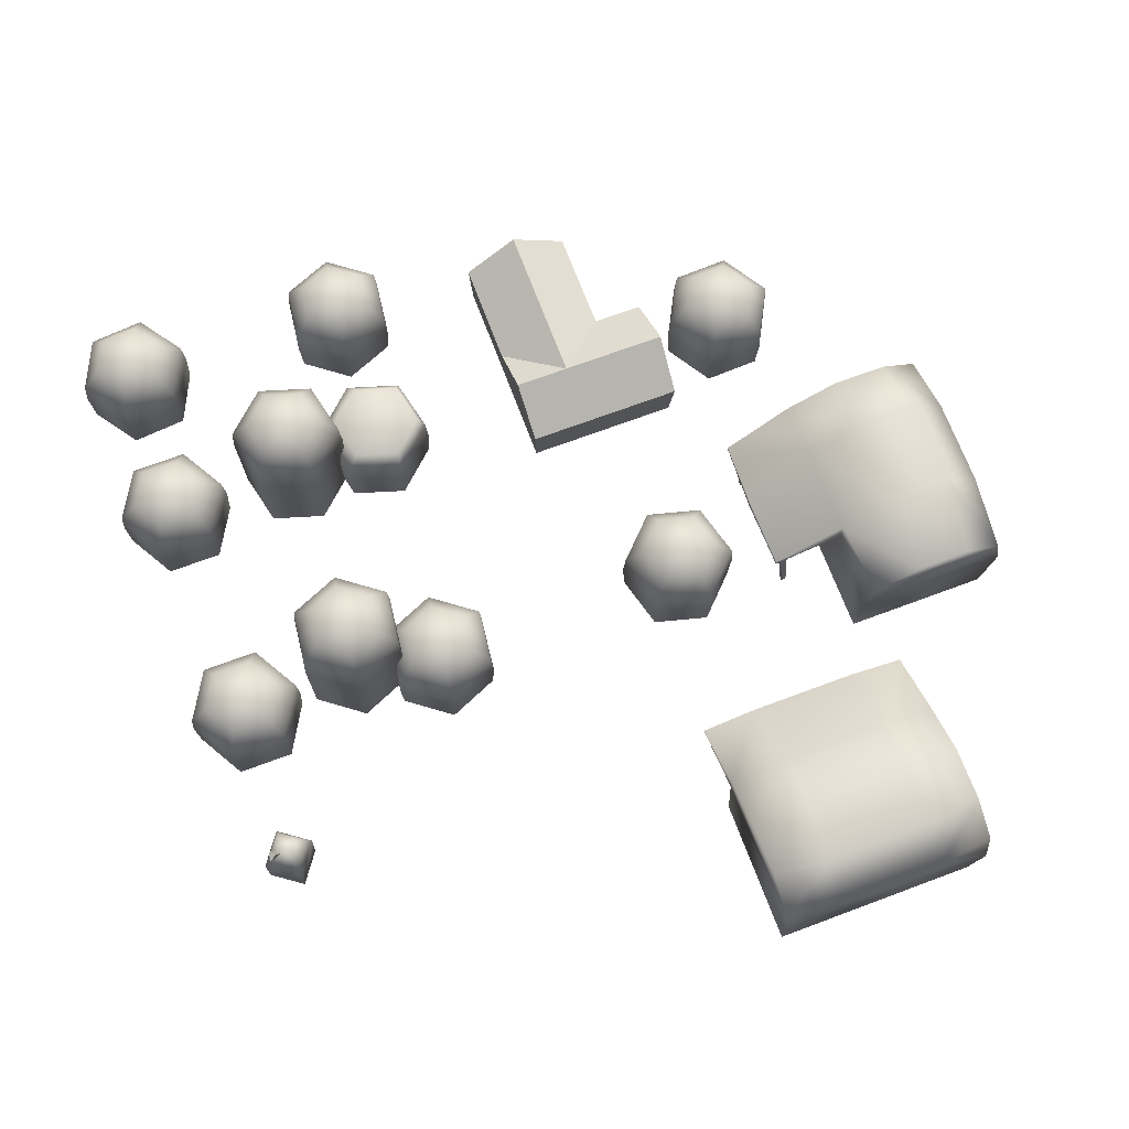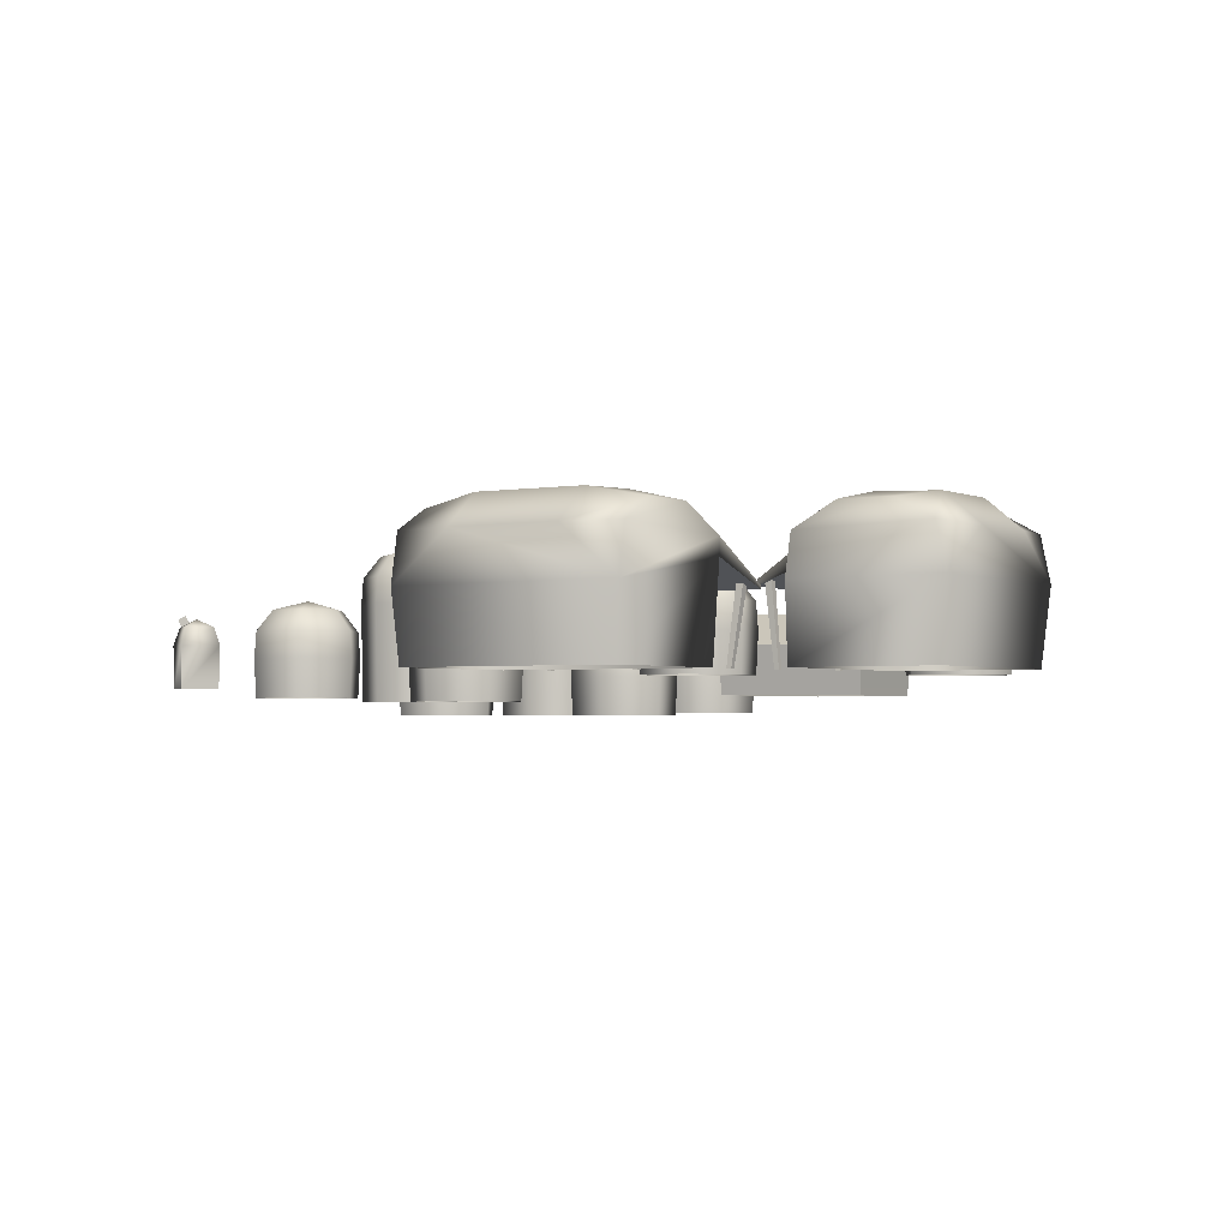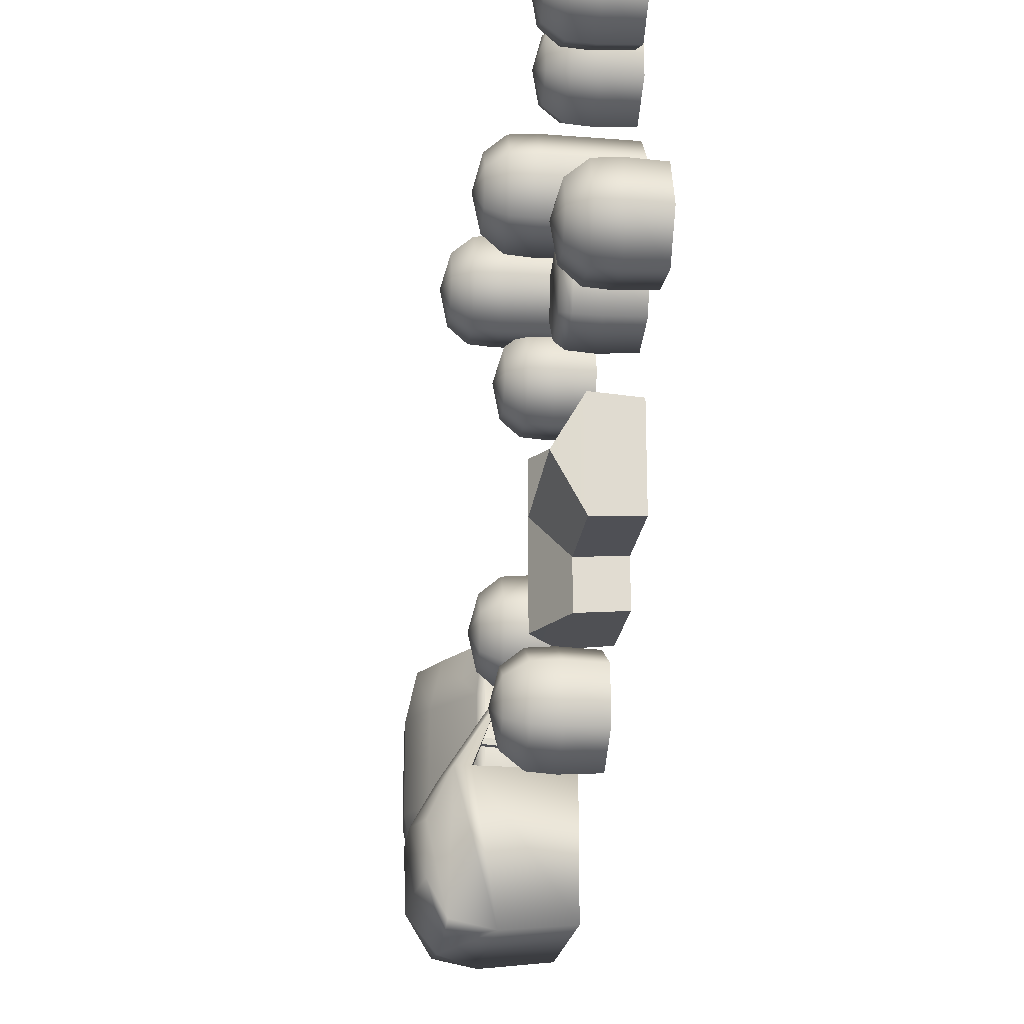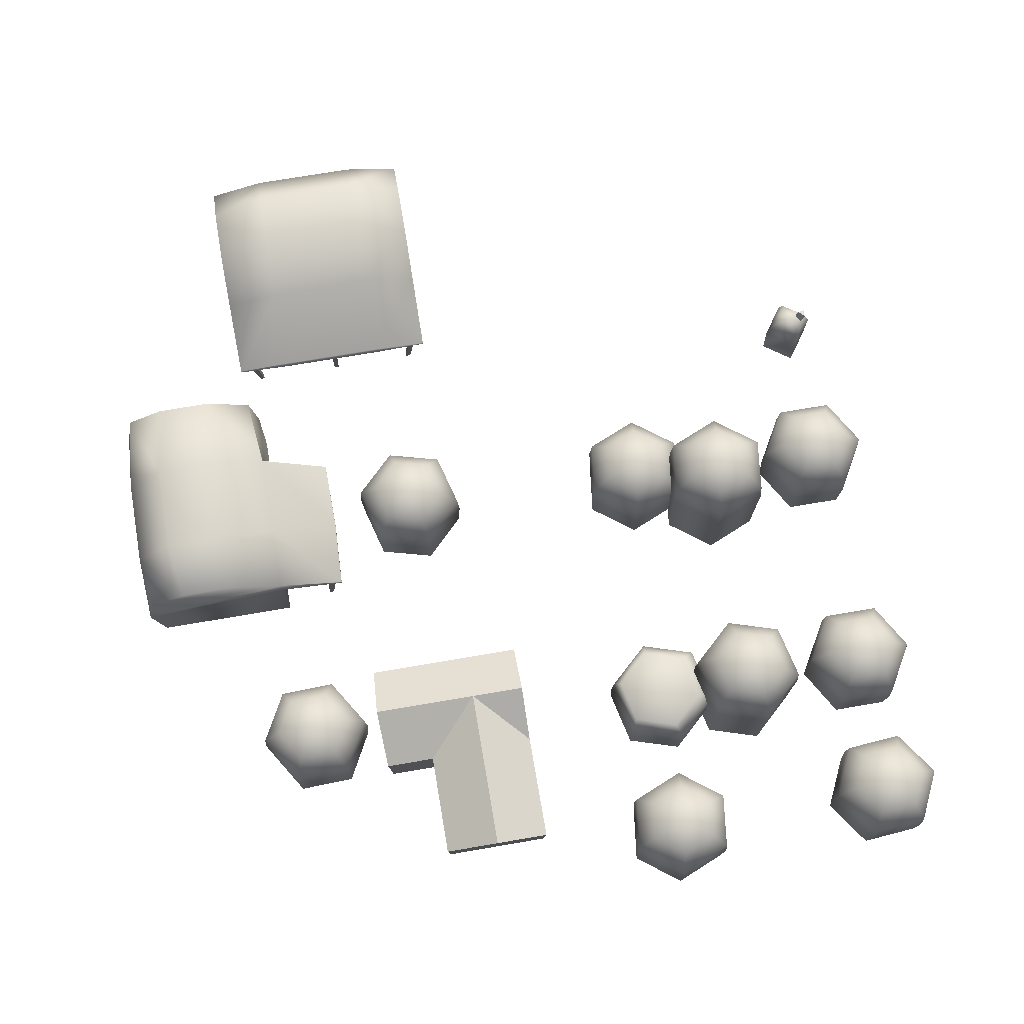
<metadata>
{"format":"obj","ext":"obj","renderer":"f3d","projection":"perspective","resolution":1024,"background":"white","views":[{"elev":70.0,"azim":69.5,"up":"+Y"},{"elev":-2.4,"azim":122.6,"up":"+Y"},{"elev":-19.9,"azim":-95.7,"up":"+Z"},{"elev":72.4,"azim":-99.7,"up":"+Y"}]}
</metadata>
<code>
g default
v -123.6 7.04 152.3
v -103.3 7.04 161.9
v -84.77 7.04 149.1
v -86.63 7.04 126.7
v -107 7.04 117.1
v -125.5 7.04 129.9
v -124.3 23.49 152.8
v -103.2 23.49 162.8
v -83.97 23.49 149.5
v -85.9 23.49 126.2
v -107 23.49 116.2
v -126.3 23.49 129.5
v -123.6 34.74 152.3
v -103.3 34.74 161.9
v -84.76 34.74 149.1
v -86.62 34.74 126.7
v -107 34.74 117.1
v -125.5 34.74 129.9
v -117.7 43.56 148.3
v -103.8 43.56 154.8
v -91.24 43.56 146.1
v -92.51 43.56 130.8
v -106.4 43.56 124.2
v -119 43.56 133
v -105.1 47.4 139.5
v -61.85 -0.5176 131
v -61.85 -0.5176 153.5
v -42.37 -0.5176 164.8
v -22.88 -0.5176 153.5
v -22.88 -0.5176 131
v -42.37 -0.5176 119.8
v -62.62 15.93 130.6
v -62.62 15.93 154
v -42.37 15.93 165.6
v -22.12 15.93 154
v -22.12 15.93 130.6
v -42.37 15.93 118.9
v -61.86 27.18 131
v -61.86 27.18 153.5
v -42.37 27.18 164.8
v -22.88 27.18 153.5
v -22.88 27.18 131
v -42.37 27.18 119.8
v -55.65 36 134.6
v -55.65 36 149.9
v -42.37 36 157.6
v -29.08 36 149.9
v -29.08 36 134.6
v -42.37 36 126.9
v -42.37 39.85 142.3
v -67.91 -0.2714 91.62
v -52.67 -0.2714 108.2
v -30.72 -0.2714 103.2
v -24 -0.2714 81.77
v -39.24 -0.2714 65.22
v -61.2 -0.2714 70.14
v -68.77 39.24 91.81
v -52.94 39.24 109
v -30.12 39.24 103.9
v -23.14 39.24 81.58
v -38.98 39.24 64.38
v -61.8 39.24 69.49
v -67.92 50.49 91.62
v -52.68 50.49 108.2
v -30.72 50.49 103.3
v -24 50.49 81.77
v -39.24 50.49 65.21
v -61.2 50.49 70.14
v -60.93 59.31 90.05
v -50.54 59.31 101.3
v -35.57 59.31 97.98
v -30.99 59.31 83.34
v -41.38 59.31 72.05
v -56.35 59.31 75.41
v -45.96 63.15 86.69
v -66.7 -0.2714 54.07
v -51.46 -0.2714 70.63
v -29.5 -0.2714 65.7
v -22.79 -0.2714 44.23
v -38.03 -0.2714 27.68
v -59.98 -0.2714 32.6
v -67.56 16.18 54.27
v -51.72 16.18 71.47
v -28.91 16.18 66.35
v -21.93 16.18 44.04
v -37.77 16.18 26.84
v -60.58 16.18 31.95
v -66.71 27.43 54.07
v -51.46 27.43 70.63
v -29.5 27.43 65.71
v -22.78 27.43 44.23
v -38.03 27.43 27.67
v -59.99 27.43 32.59
v -62.34 32.1 51.5
v -50.19 32.1 64.7
v -32.68 32.1 60.78
v -27.32 32.1 43.65
v -39.48 32.1 30.45
v -56.98 32.1 34.38
v -44.83 32.23 47.58
v -119.7 0.6205 63.85
v -97.35 0.6205 66.73
v -83.7 0.6205 48.84
v -92.36 0.6205 28.08
v -114.7 0.6205 25.2
v -128.3 0.6205 43.09
v -120.2 17.07 64.55
v -97.01 17.07 67.54
v -82.82 17.07 48.96
v -91.83 17.07 27.38
v -115 17.07 24.39
v -129.2 17.07 42.97
v -119.7 28.32 63.85
v -97.35 28.32 66.73
v -83.69 28.32 48.84
v -92.36 28.32 28.07
v -114.7 28.32 25.19
v -128.3 28.32 43.08
v -115.3 37.14 58.16
v -100.1 37.14 60.12
v -90.8 37.14 47.93
v -96.71 37.14 33.77
v -111.9 37.14 31.81
v -121.2 37.14 44
v -106 40.99 45.96
v -99.54 7.666 -15.99
v -16.2 7.666 -15.99
v -101.2 28.02 -15.07
v -14.39 28.02 -15.07
v -101.2 28.02 -59.99
v -99.54 7.666 -58.86
v -56.97 28.02 -15.07
v -58.42 28.02 -59.99
v -58.42 7.666 -58.86
v -58.42 28.02 -80.49
v -58.42 7.666 -79.12
v -14.39 28.02 -80.49
v -16.2 7.666 -79.12
v -103.1 41.04 -37.53
v -35.68 41.04 -37.53
v -35.68 41.04 -15.07
v -35.68 41.04 -81.51
v -59.68 15.33 -120.8
v -58.92 15.33 -98.28
v -39.07 15.33 -87.7
v -19.98 15.33 -99.6
v -20.73 15.33 -122.1
v -40.59 15.33 -132.7
v -60.46 31.78 -121.2
v -59.67 31.78 -97.82
v -39.04 31.78 -86.82
v -19.2 31.78 -99.18
v -19.99 31.78 -122.5
v -40.62 31.78 -133.6
v -59.69 43.03 -120.8
v -58.93 43.03 -98.28
v -39.07 43.03 -87.69
v -19.97 43.03 -99.59
v -20.73 43.03 -122.1
v -40.59 43.03 -132.7
v -53.36 51.84 -117.4
v -52.85 51.84 -102.1
v -39.31 51.84 -94.85
v -26.29 51.84 -103
v -26.81 51.84 -118.3
v -40.35 51.84 -125.5
v -39.83 55.69 -110.2
v 109.3 15.81 -114.9
v 109.3 15.81 -173.3
v 111.1 46.24 -114.9
v 111.1 46.24 -176.2
v 23.84 55.97 -114.9
v 23.84 46.24 -176.2
v 26.36 15.81 -114.9
v 26.36 15.81 -173.3
v 112.1 62.79 -117.9
v 112.1 64.46 -172.2
v 23.84 64.46 -172.2
v 23.84 62.79 -114.9
v 46.27 64.46 -175.5
v 48.54 66.86 -114.9
v 81.5 64.46 -175.5
v 82.79 66.37 -114.9
v 112.1 72.64 -135.6
v 112.1 72.57 -157.4
v 81.5 76.77 -160.5
v 81.5 77.64 -134.1
v 46.27 76.77 -160.5
v 46.27 77.64 -134.1
v 23.84 72.57 -157.4
v 23.84 72.64 -135.6
v 81.5 45.87 -87.52
v 81.5 48.17 -87.52
v 53.1 45.21 -87.05
v 25.75 45.35 -88.17
v 53.1 48.84 -87.05
v 25.75 46.63 -88.17
v 79.99 15.81 -93.54
v 79.99 15.81 -95.44
v 80.43 46.94 -90.07
v 80.44 47.85 -92.74
v 77.69 46.94 -90.07
v 77.7 47.85 -92.74
v 78.09 15.81 -93.54
v 78.09 15.81 -95.44
v 32.66 15.81 -93.54
v 32.66 15.81 -95.44
v 30.35 46.75 -90.2
v 30.28 47.51 -92.89
v 27.6 46.75 -90.2
v 27.54 47.51 -92.89
v 30.76 15.81 -93.54
v 30.76 15.81 -95.44
v 82.59 55.97 -114.9
v 165 14.65 -34.87
v 223.3 14.65 -34.87
v 165 50.6 -33.13
v 225.6 40.87 -33.13
v 165 50.6 -120.4
v 225.6 40.87 -120.4
v 165 14.65 -117.8
v 223.3 14.65 -117.8
v 165 57.42 -33.13
v 222.3 59.09 -33.13
v 222.3 59.09 -120.4
v 165 57.42 -120.4
v 225.6 59.09 -97.91
v 165 62.81 -97.91
v 225.6 59.09 -55.57
v 165 62.81 -55.57
v 185.7 67.27 -33.13
v 207.4 67.2 -33.13
v 210.5 71.4 -55.57
v 184.1 72.27 -55.57
v 210.5 71.4 -97.91
v 184.1 72.27 -97.91
v 207.4 67.2 -120.4
v 185.7 67.27 -120.4
v 137.6 41.2 -33.13
v 137.1 41.2 -55.57
v 137.6 42.49 -33.13
v 137.1 44.83 -55.57
v 137.1 41.2 -97.91
v 137.6 41.2 -120.4
v 137.1 44.83 -97.91
v 137.6 42.49 -120.4
v 143.6 14.65 -39.56
v 145.5 14.65 -39.56
v 140.2 42.74 -36.53
v 142.9 43.4 -36.46
v 140.2 42.74 -39.27
v 142.9 43.4 -39.2
v 143.6 14.65 -41.45
v 145.5 14.65 -41.45
v 143.6 14.65 -74.96
v 145.5 14.65 -74.96
v 140.2 42.74 -74.52
v 142.9 43.66 -74.51
v 140.2 42.74 -77.27
v 142.9 43.66 -77.25
v 143.6 14.65 -76.86
v 145.5 14.65 -76.86
v 143.6 14.65 -111.5
v 145.5 14.65 -111.5
v 140.2 42.74 -113.8
v 142.9 43.5 -113.9
v 140.2 42.74 -116.6
v 142.9 43.5 -116.6
v 143.6 14.65 -113.4
v 145.5 14.65 -113.4
v 84.17 14.46 -57.26
v 68.26 14.46 -73.17
v 46.52 14.46 -67.35
v 40.7 14.46 -45.61
v 56.61 14.46 -29.7
v 78.34 14.46 -35.53
v 85.02 30.91 -57.49
v 68.48 30.91 -74.02
v 45.9 30.91 -67.97
v 39.85 30.91 -45.39
v 56.38 30.91 -28.85
v 78.96 30.91 -34.9
v 84.17 42.16 -57.26
v 68.26 42.16 -73.18
v 46.52 42.16 -67.35
v 40.69 42.16 -45.61
v 56.61 42.16 -29.7
v 78.35 42.16 -35.52
v 77.25 50.97 -55.41
v 66.4 50.97 -66.25
v 51.59 50.97 -62.28
v 47.62 50.97 -47.47
v 58.46 50.97 -36.62
v 73.28 50.97 -40.59
v 62.43 54.82 -51.44
v 26.06 4.886 88.04
v 34.85 4.886 108.8
v 57.18 4.886 111.5
v 70.72 4.886 93.53
v 61.93 4.886 72.81
v 39.6 4.886 70.07
v 25.18 44.4 87.93
v 34.32 44.4 109.5
v 57.52 44.4 112.3
v 71.59 44.4 93.63
v 62.46 44.4 72.11
v 39.25 44.4 69.26
v 26.05 55.65 88.04
v 34.84 55.65 108.8
v 57.18 55.65 111.5
v 70.73 55.65 93.53
v 61.93 55.65 72.81
v 39.6 55.65 70.07
v 33.16 64.46 88.91
v 39.16 64.46 103
v 54.38 64.46 104.9
v 63.61 64.46 92.65
v 57.62 64.46 78.53
v 42.4 64.46 76.66
v 48.39 68.31 90.78
v 39.82 4.886 53.09
v 48.61 4.886 73.8
v 70.94 4.886 76.54
v 84.48 4.886 58.58
v 75.69 4.886 37.86
v 53.36 4.886 35.12
v 38.94 21.34 52.98
v 48.08 21.34 74.5
v 71.28 21.34 77.36
v 85.36 21.34 58.68
v 76.22 21.34 37.16
v 53.02 21.34 34.31
v 39.81 32.59 53.09
v 48.61 32.59 73.81
v 70.94 32.59 76.55
v 84.49 32.59 58.58
v 75.7 32.59 37.86
v 53.36 32.59 35.12
v 46.93 41.4 53.96
v 52.92 41.4 68.08
v 68.14 41.4 69.95
v 77.38 41.4 57.7
v 71.38 41.4 43.58
v 56.16 41.4 41.71
v 62.15 45.25 55.83
v 76.94 6.643 151.8
v 76.94 6.643 129.3
v 57.46 6.643 118.1
v 37.97 6.643 129.3
v 37.97 6.643 151.8
v 57.46 6.643 163.1
v 77.7 23.09 152.3
v 77.7 23.09 128.9
v 57.46 23.09 117.2
v 37.21 23.09 128.9
v 37.21 23.09 152.3
v 57.46 23.09 164
v 76.95 34.34 151.8
v 76.95 34.34 129.3
v 57.46 34.34 118.1
v 37.96 34.34 129.3
v 37.96 34.34 151.8
v 57.46 34.34 163.1
v 70.74 43.16 148.2
v 70.74 43.16 132.9
v 57.46 43.16 125.2
v 44.17 43.16 132.9
v 44.17 43.16 148.2
v 57.46 43.16 155.9
v 57.46 47.01 140.6
v 132.9 9.845 141.5
v 121 9.845 132.9
v 112.4 9.845 144.9
v 124.3 9.845 153.4
v 133.4 26.87 141.4
v 120.9 26.87 132.5
v 112 26.87 144.9
v 124.4 26.87 153.9
v 130.5 34.22 141.9
v 121.4 34.22 135.4
v 114.8 34.22 144.5
v 123.9 34.22 151
v 122.7 37.27 143.2
v 124.7 33.27 148.6
v 123.5 35.03 145.7
v 121.2 34.15 148.3
v 125.5 37.06 150.5
v 124.3 38.82 147.6
v 122 37.94 150.3
g GrumpHutLowRes6
f 1 2 8 7
f 2 3 9 8
f 3 4 10 9
f 4 5 11 10
f 5 6 12 11
f 6 1 7 12
f 7 8 14 13
f 8 9 15 14
f 9 10 16 15
f 10 11 17 16
f 11 12 18 17
f 12 7 13 18
f 13 14 20 19
f 14 15 21 20
f 15 16 22 21
f 16 17 23 22
f 17 18 24 23
f 18 13 19 24
f 19 20 25
f 20 21 25
f 21 22 25
f 22 23 25
f 23 24 25
f 24 19 25
f 26 27 33 32
f 27 28 34 33
f 28 29 35 34
f 29 30 36 35
f 30 31 37 36
f 31 26 32 37
f 32 33 39 38
f 33 34 40 39
f 34 35 41 40
f 35 36 42 41
f 36 37 43 42
f 37 32 38 43
f 38 39 45 44
f 39 40 46 45
f 40 41 47 46
f 41 42 48 47
f 42 43 49 48
f 43 38 44 49
f 44 45 50
f 45 46 50
f 46 47 50
f 47 48 50
f 48 49 50
f 49 44 50
f 51 52 58 57
f 52 53 59 58
f 53 54 60 59
f 54 55 61 60
f 55 56 62 61
f 56 51 57 62
f 57 58 64 63
f 58 59 65 64
f 59 60 66 65
f 60 61 67 66
f 61 62 68 67
f 62 57 63 68
f 63 64 70 69
f 64 65 71 70
f 65 66 72 71
f 66 67 73 72
f 67 68 74 73
f 68 63 69 74
f 69 70 75
f 70 71 75
f 71 72 75
f 72 73 75
f 73 74 75
f 74 69 75
f 76 77 83 82
f 77 78 84 83
f 78 79 85 84
f 79 80 86 85
f 80 81 87 86
f 81 76 82 87
f 82 83 89 88
f 83 84 90 89
f 84 85 91 90
f 85 86 92 91
f 86 87 93 92
f 87 82 88 93
f 88 89 95 94
f 89 90 96 95
f 90 91 97 96
f 91 92 98 97
f 92 93 99 98
f 93 88 94 99
f 94 95 100
f 95 96 100
f 96 97 100
f 97 98 100
f 98 99 100
f 99 94 100
f 101 102 108 107
f 102 103 109 108
f 103 104 110 109
f 104 105 111 110
f 105 106 112 111
f 106 101 107 112
f 107 108 114 113
f 108 109 115 114
f 109 110 116 115
f 110 111 117 116
f 111 112 118 117
f 112 107 113 118
f 113 114 120 119
f 114 115 121 120
f 115 116 122 121
f 116 117 123 122
f 117 118 124 123
f 118 113 119 124
f 119 120 125
f 120 121 125
f 121 122 125
f 122 123 125
f 123 124 125
f 124 119 125
f 126 127 132 128
f 128 132 140 139
f 130 133 134 131
f 130 128 139
f 137 135 142
f 141 132 129
f 134 133 135 136
f 133 140 142 135
f 129 127 138 137
f 139 140 133 130
f 141 129 140
f 142 140 129 137
f 132 141 140
f 138 136 135 137
f 126 128 130 131
f 129 132 127
f 143 144 150 149
f 144 145 151 150
f 145 146 152 151
f 146 147 153 152
f 147 148 154 153
f 148 143 149 154
f 149 150 156 155
f 150 151 157 156
f 151 152 158 157
f 152 153 159 158
f 153 154 160 159
f 154 149 155 160
f 155 156 162 161
f 156 157 163 162
f 157 158 164 163
f 158 159 165 164
f 159 160 166 165
f 160 155 161 166
f 161 162 167
f 162 163 167
f 163 164 167
f 164 165 167
f 165 166 167
f 166 161 167
f 168 169 171 170
f 184 185 186 187
f 172 173 175 174
f 170 171 177 176
f 171 182 177
f 173 172 179 178
f 189 188 190 191
f 195 194 196 197
f 180 173 178
f 187 186 188 189
f 194 192 193 196
f 214 168 170
f 171 169 175 173
f 182 171 173 180
f 176 177 185 184
f 177 182 186 185
f 183 176 184 187
f 180 178 190 188
f 178 179 191 190
f 179 181 189 191
f 182 180 188 186
f 181 183 187 189
f 172 194 195
f 181 179 197 196
f 179 172 195 197
f 183 181 196 193
f 198 199 201 200
f 202 203 205 204
f 199 205 203 201
f 204 198 200 202
f 206 207 209 208
f 210 211 213 212
f 207 213 211 209
f 212 206 208 210
f 172 214 192 194
f 174 168 214 172
f 176 183 214 170
f 214 183 193 192
f 215 216 218 217
f 231 232 233 234
f 219 220 222 221
f 217 218 224 223
f 218 229 224
f 220 219 226 225
f 240 239 241 242
f 236 235 237 238
f 244 243 245 246
f 227 220 225
f 234 233 235 236
f 243 240 242 245
f 221 215 217 219
f 218 216 222 220
f 229 218 220 227
f 223 224 232 231
f 224 229 233 232
f 230 223 231 234
f 227 225 237 235
f 225 226 238 237
f 226 228 236 238
f 229 227 235 233
f 228 230 234 236
f 217 239 240
f 217 223 241 239
f 223 230 242 241
f 219 243 244
f 228 226 246 245
f 226 219 244 246
f 219 217 240 243
f 230 228 245 242
f 247 248 250 249
f 251 252 254 253
f 248 254 252 250
f 253 247 249 251
f 255 256 258 257
f 259 260 262 261
f 256 262 260 258
f 261 255 257 259
f 263 264 266 265
f 267 268 270 269
f 264 270 268 266
f 269 263 265 267
f 271 272 278 277
f 272 273 279 278
f 273 274 280 279
f 274 275 281 280
f 275 276 282 281
f 276 271 277 282
f 277 278 284 283
f 278 279 285 284
f 279 280 286 285
f 280 281 287 286
f 281 282 288 287
f 282 277 283 288
f 283 284 290 289
f 284 285 291 290
f 285 286 292 291
f 286 287 293 292
f 287 288 294 293
f 288 283 289 294
f 289 290 295
f 290 291 295
f 291 292 295
f 292 293 295
f 293 294 295
f 294 289 295
f 296 297 303 302
f 297 298 304 303
f 298 299 305 304
f 299 300 306 305
f 300 301 307 306
f 301 296 302 307
f 302 303 309 308
f 303 304 310 309
f 304 305 311 310
f 305 306 312 311
f 306 307 313 312
f 307 302 308 313
f 308 309 315 314
f 309 310 316 315
f 310 311 317 316
f 311 312 318 317
f 312 313 319 318
f 313 308 314 319
f 314 315 320
f 315 316 320
f 316 317 320
f 317 318 320
f 318 319 320
f 319 314 320
f 321 322 328 327
f 322 323 329 328
f 323 324 330 329
f 324 325 331 330
f 325 326 332 331
f 326 321 327 332
f 327 328 334 333
f 328 329 335 334
f 329 330 336 335
f 330 331 337 336
f 331 332 338 337
f 332 327 333 338
f 333 334 340 339
f 334 335 341 340
f 335 336 342 341
f 336 337 343 342
f 337 338 344 343
f 338 333 339 344
f 339 340 345
f 340 341 345
f 341 342 345
f 342 343 345
f 343 344 345
f 344 339 345
f 346 347 353 352
f 347 348 354 353
f 348 349 355 354
f 349 350 356 355
f 350 351 357 356
f 351 346 352 357
f 352 353 359 358
f 353 354 360 359
f 354 355 361 360
f 355 356 362 361
f 356 357 363 362
f 357 352 358 363
f 358 359 365 364
f 359 360 366 365
f 360 361 367 366
f 361 362 368 367
f 362 363 369 368
f 363 358 364 369
f 364 365 370
f 365 366 370
f 366 367 370
f 367 368 370
f 368 369 370
f 369 364 370
f 371 372 376 375
f 372 373 377 376
f 373 374 378 377
f 374 371 375 378
f 375 376 380 379
f 376 377 381 380
f 377 378 382 381
f 378 375 379 382
f 379 380 383
f 380 381 383
f 381 382 383
f 382 379 383
f 384 385 388 387
f 385 386 389 388
f 386 384 387 389
f 389 387 388

</code>
